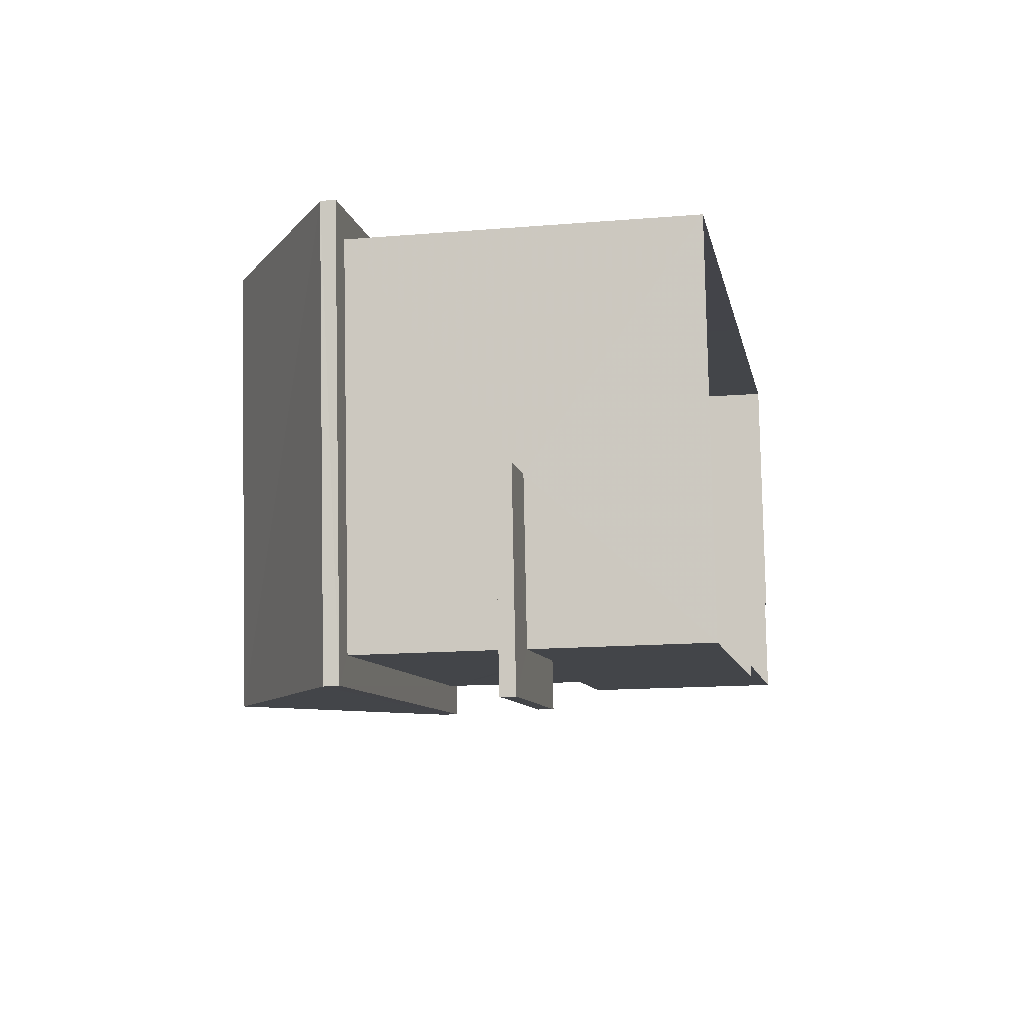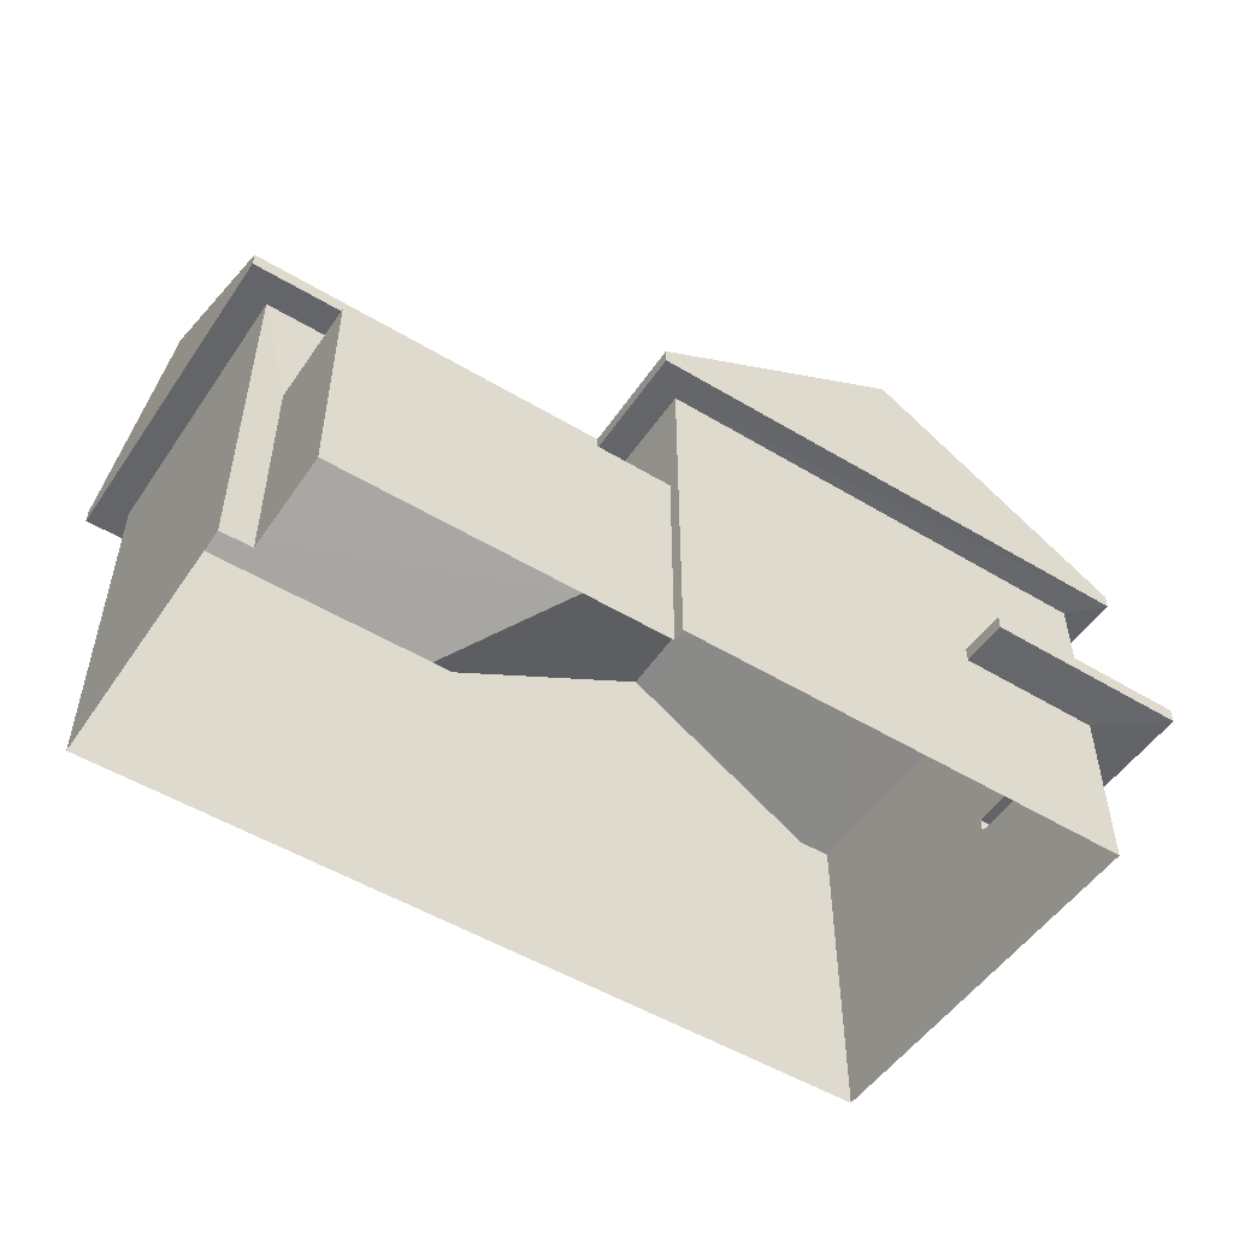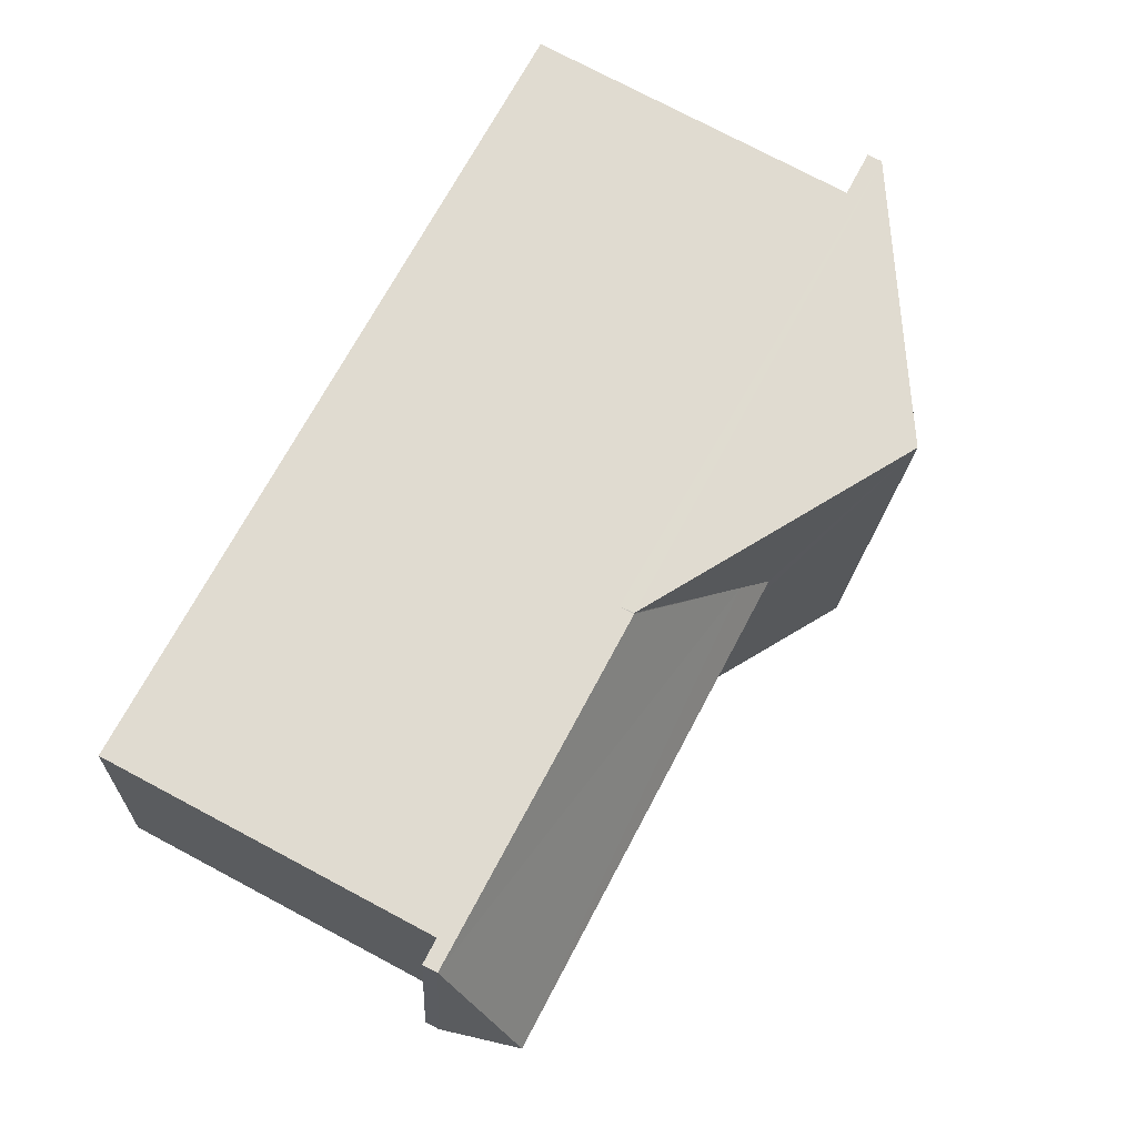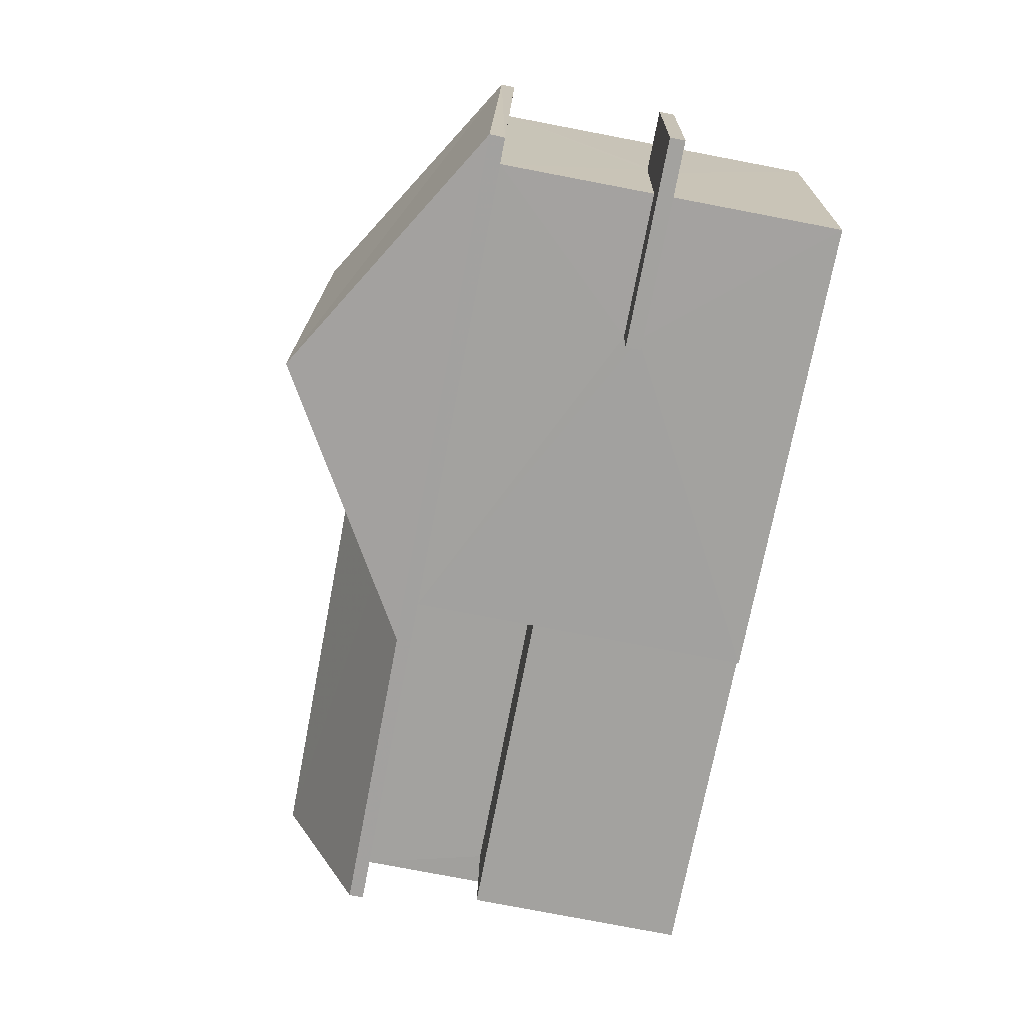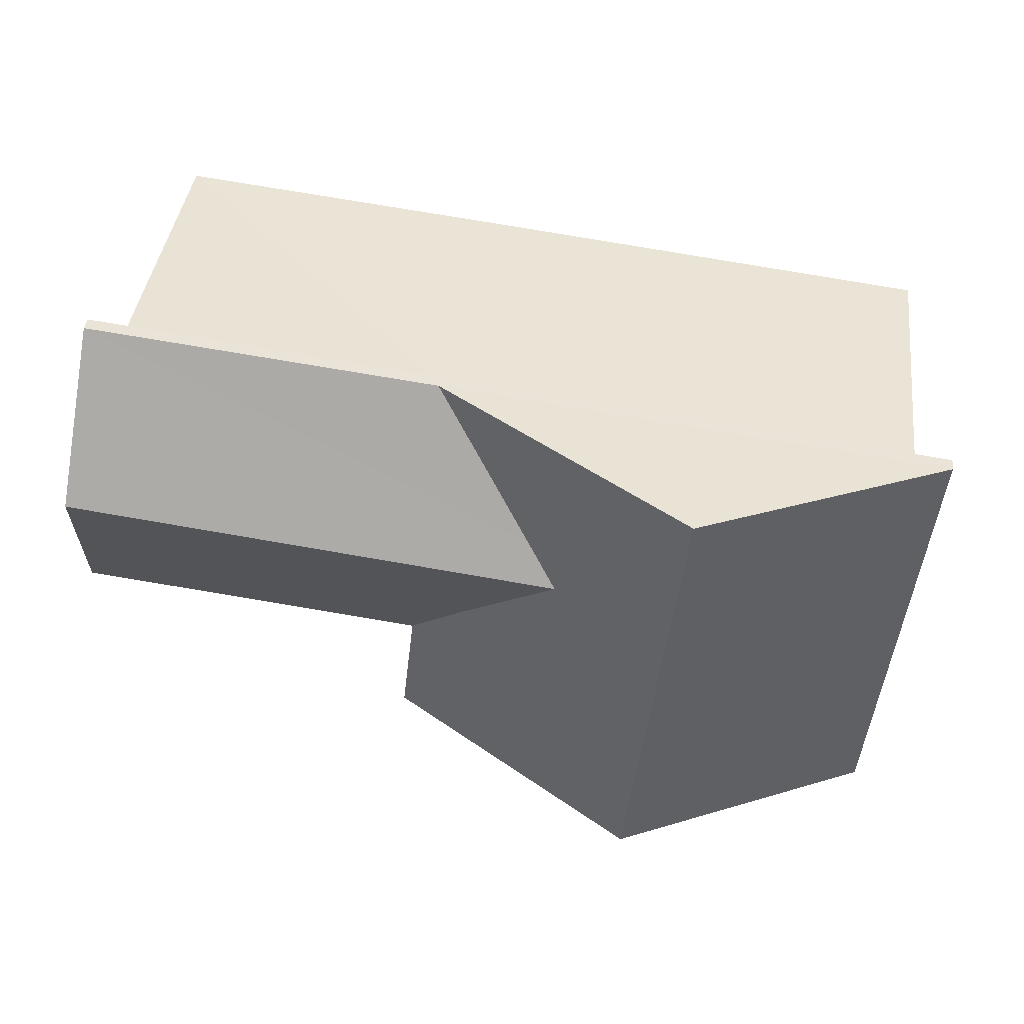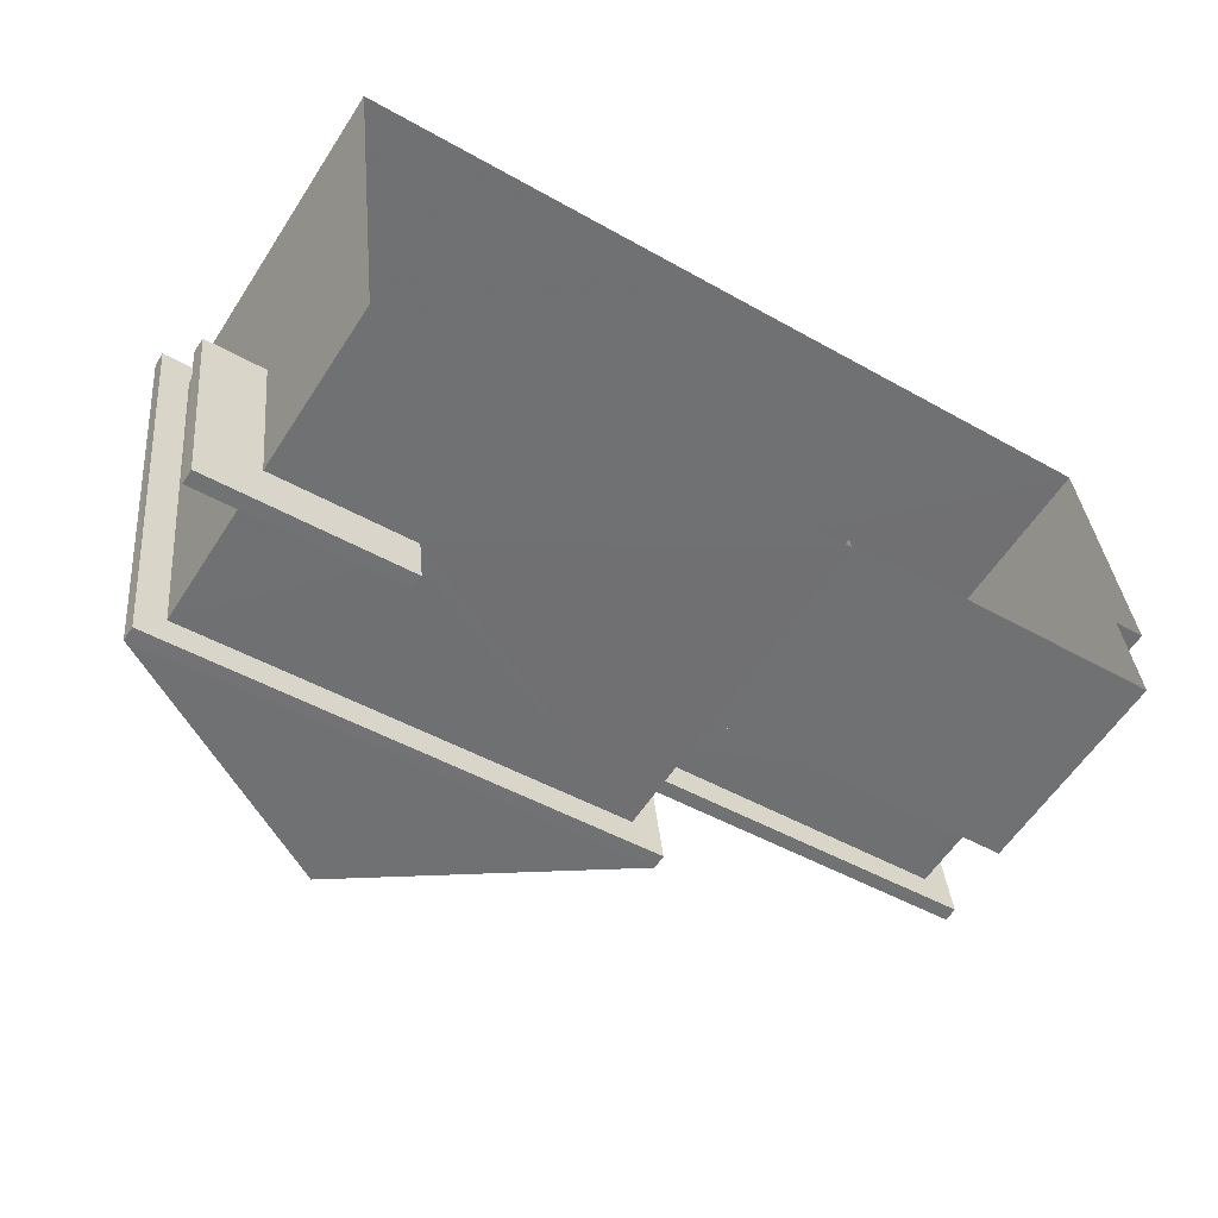
<metadata>
{"format":"obj","ext":"obj","renderer":"f3d","projection":"perspective","resolution":1024,"background":"white","views":[{"elev":-14.8,"azim":100.3,"up":"+Y"},{"elev":-51.4,"azim":-39.5,"up":"+Z"},{"elev":76.2,"azim":-62.1,"up":"+Y"},{"elev":-78.7,"azim":79.2,"up":"+Y"},{"elev":40.3,"azim":7.0,"up":"+Y"},{"elev":-58.1,"azim":147.5,"up":"+Y"}]}
</metadata>
<code>
v -8.953e+04 -9.935e+04 6.769
v -8.953e+04 -9.934e+04 6.77
v -8.953e+04 -9.934e+04 6.77
v -8.953e+04 -9.935e+04 6.769
v -8.952e+04 -9.935e+04 6.768
v -8.953e+04 -9.934e+04 6.77
v -8.953e+04 -9.934e+04 6.77
v -8.952e+04 -9.934e+04 6.768
v -8.952e+04 -9.934e+04 6.769
v -8.952e+04 -9.934e+04 6.769
v -8.952e+04 -9.934e+04 9.631
v -8.952e+04 -9.934e+04 9.631
v -8.952e+04 -9.935e+04 9.632
v -8.952e+04 -9.935e+04 9.632
v -8.952e+04 -9.935e+04 9.632
v -8.952e+04 -9.935e+04 9.631
v -8.953e+04 -9.934e+04 12.42
v -8.953e+04 -9.934e+04 12.42
v -8.953e+04 -9.934e+04 12.42
v -8.953e+04 -9.935e+04 12.42
v -8.953e+04 -9.935e+04 12.42
v -8.953e+04 -9.934e+04 12.42
v -8.953e+04 -9.934e+04 12.42
v -8.952e+04 -9.934e+04 12.42
v -8.953e+04 -9.934e+04 12.42
v -8.952e+04 -9.934e+04 12.42
v -8.952e+04 -9.934e+04 12.42
v -8.952e+04 -9.935e+04 12.42
v -8.953e+04 -9.934e+04 12.42
v -8.952e+04 -9.935e+04 12.42
v -8.953e+04 -9.934e+04 12.42
v -8.952e+04 -9.934e+04 12.42
v -8.952e+04 -9.934e+04 12.67
v -8.952e+04 -9.935e+04 15.26
v -8.952e+04 -9.935e+04 12.67
v -8.953e+04 -9.934e+04 14.1
v -8.953e+04 -9.934e+04 12.67
v -8.953e+04 -9.934e+04 12.67
v -8.953e+04 -9.934e+04 13.15
v -8.953e+04 -9.934e+04 10.38
v -8.953e+04 -9.934e+04 10.38
v -8.953e+04 -9.935e+04 10.38
v -8.953e+04 -9.934e+04 10.38
v -8.953e+04 -9.934e+04 12.67
v -8.952e+04 -9.934e+04 13.77
v -8.952e+04 -9.934e+04 15.26
v -8.952e+04 -9.934e+04 14.1
v -8.953e+04 -9.935e+04 12.67
v -8.953e+04 -9.934e+04 12.67
v -8.953e+04 -9.934e+04 12.67
v -8.952e+04 -9.934e+04 9.881
v -8.952e+04 -9.935e+04 9.882
v -8.952e+04 -9.935e+04 9.881
v -8.952e+04 -9.935e+04 9.882
v -8.952e+04 -9.934e+04 9.881
v -8.952e+04 -9.935e+04 9.882
f 1 2 3
f 4 1 5
f 6 7 3
f 8 5 1
f 9 10 8
f 7 9 3
f 3 9 1
f 9 8 1
f 11 12 13
f 14 13 15
f 15 13 16
f 13 12 16
f 17 18 19
f 20 21 22
f 22 17 23
f 24 25 26
f 27 26 28
f 29 25 24
f 18 29 19
f 30 27 28
f 20 22 31
f 24 26 27
f 32 29 24
f 22 23 31
f 19 29 32
f 17 19 23
f 28 20 30
f 28 21 20
f 33 34 35
f 36 37 38
f 39 36 38
f 40 41 42
f 40 43 41
f 44 45 46
f 46 47 48
f 39 38 48
f 44 49 45
f 47 39 48
f 46 45 47
f 47 36 39
f 45 36 47
f 45 50 36
f 51 52 53
f 53 52 54
f 51 55 52
f 54 52 56
f 33 46 34
f 48 34 46
f 45 49 50
f 37 18 17
f 37 50 18
f 32 24 10
f 9 32 10
f 38 21 48
f 38 22 21
f 38 37 17
f 22 38 17
f 14 15 54
f 56 14 54
f 40 31 43
f 3 43 6
f 6 43 23
f 43 31 23
f 53 54 15
f 16 53 15
f 36 50 37
f 42 41 2
f 1 42 2
f 31 42 20
f 20 42 4
f 31 40 42
f 4 42 1
f 44 46 33
f 35 21 28
f 35 48 21
f 25 33 26
f 25 44 33
f 5 13 14
f 14 4 5
f 4 14 20
f 30 56 52
f 20 56 30
f 14 56 20
f 7 19 32
f 9 7 32
f 3 2 41
f 43 3 41
f 16 51 53
f 16 12 51
f 18 50 49
f 29 18 49
f 19 7 6
f 23 19 6
f 13 5 11
f 52 55 30
f 5 8 11
f 30 55 27
f 11 8 27
f 55 11 27
f 10 27 8
f 10 24 27
f 55 51 12
f 11 55 12
f 29 44 25
f 29 49 44
f 34 48 35
f 33 28 26
f 33 35 28

</code>
